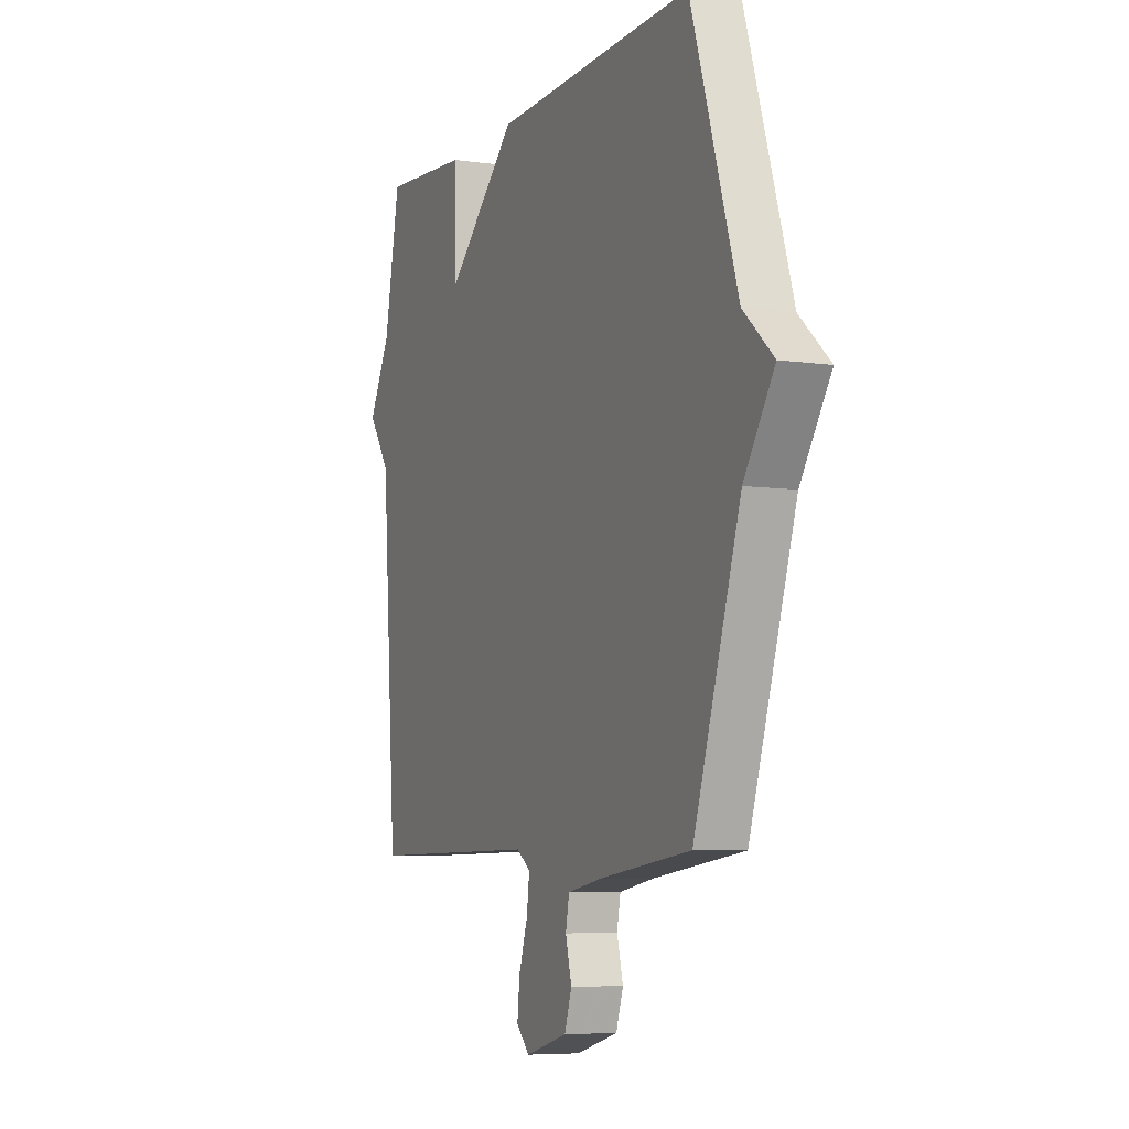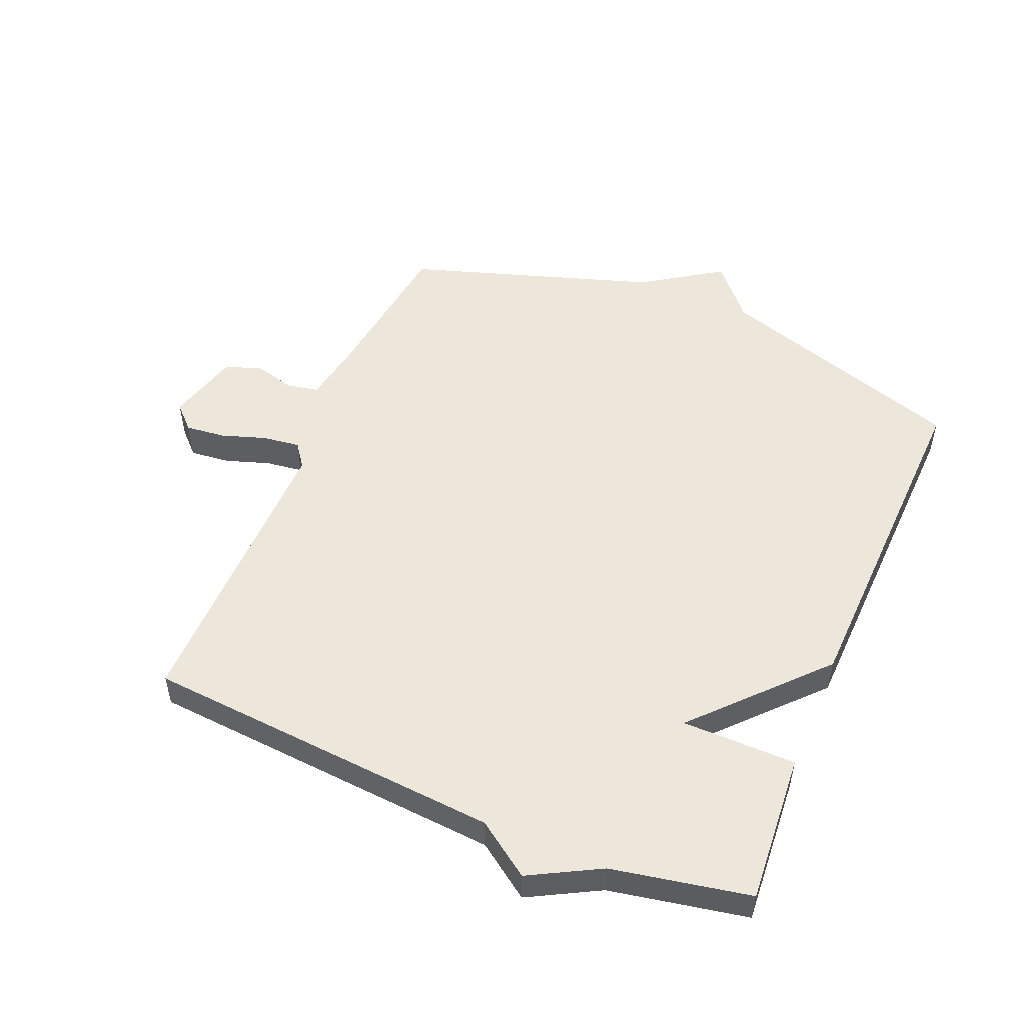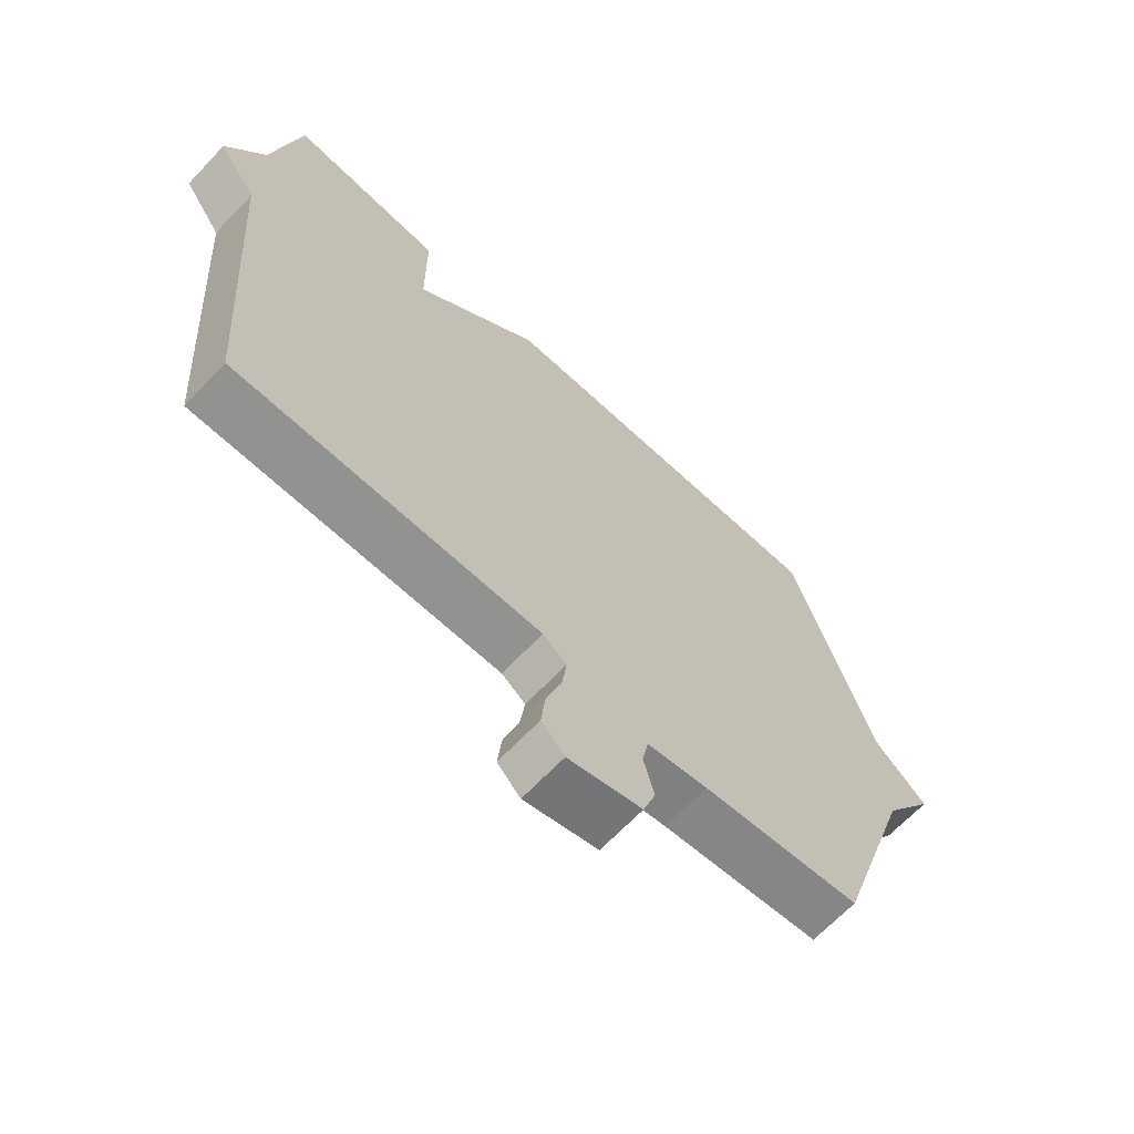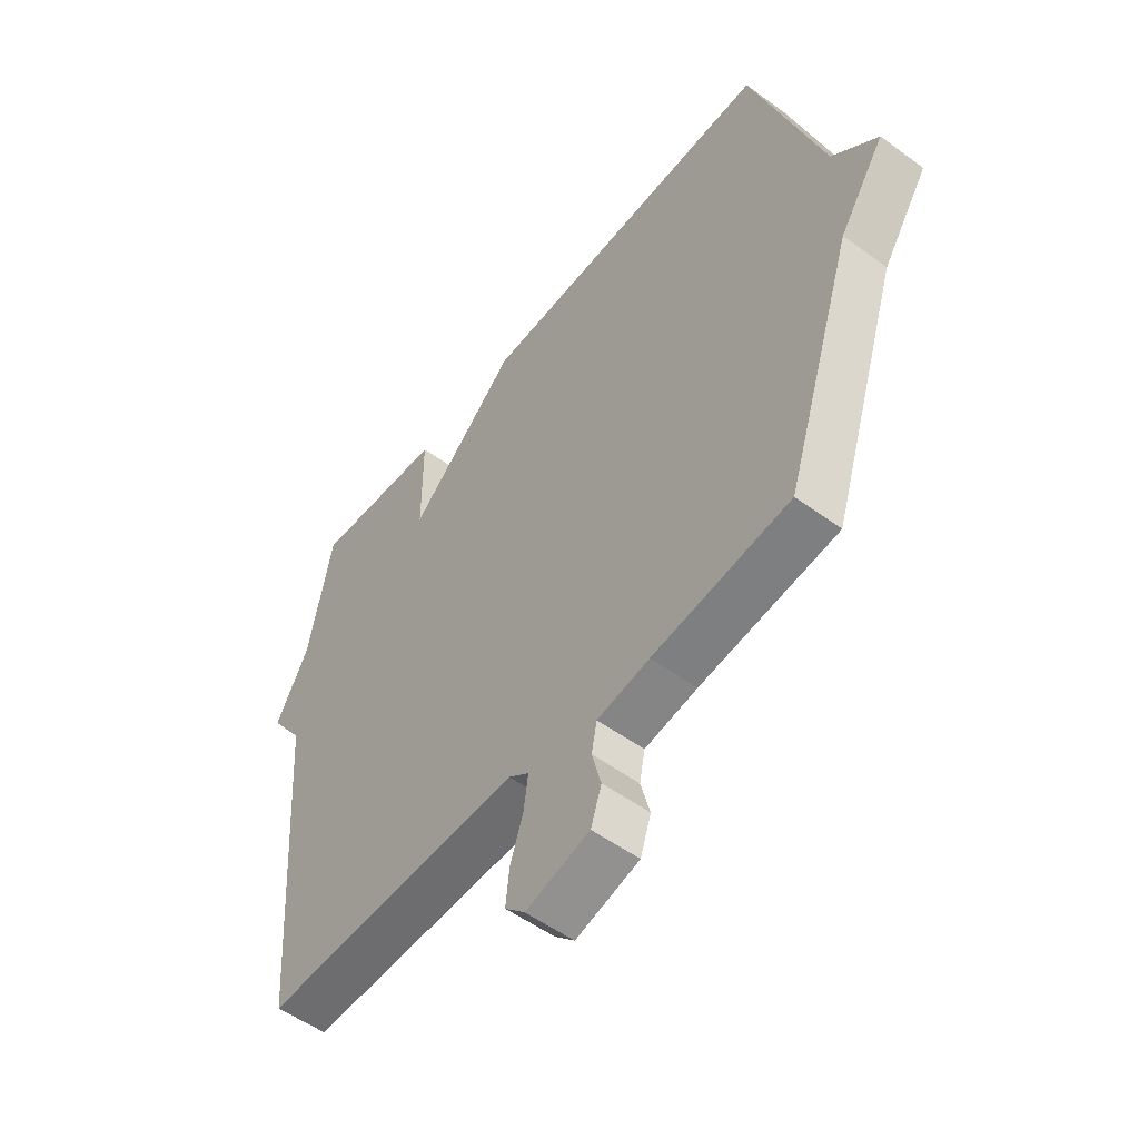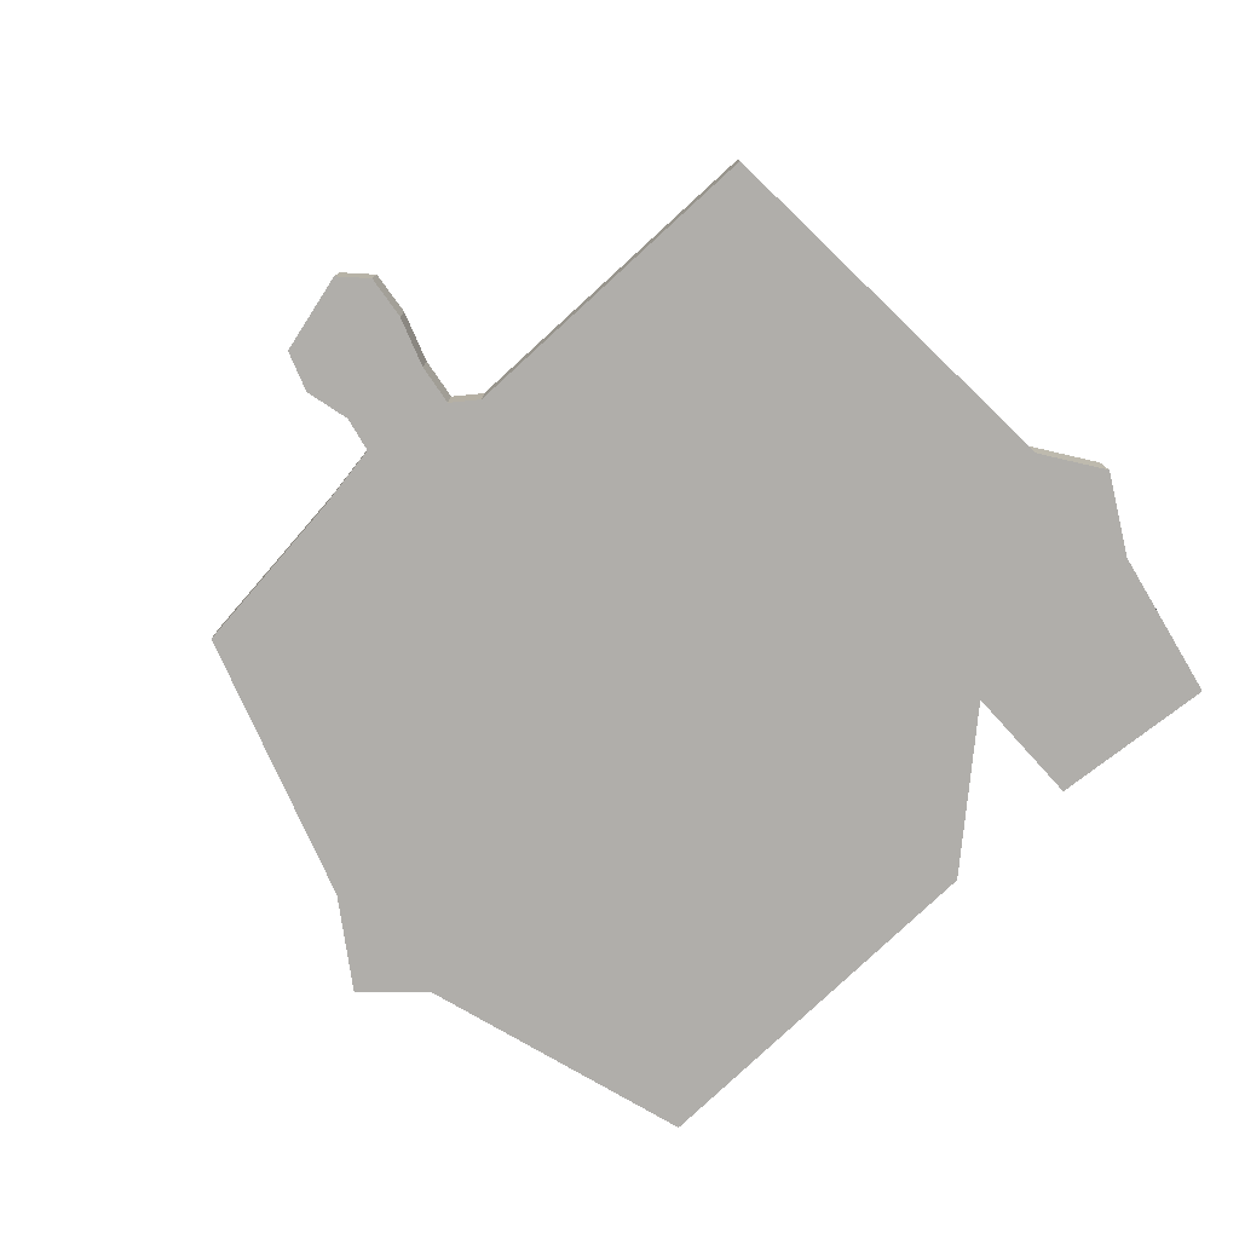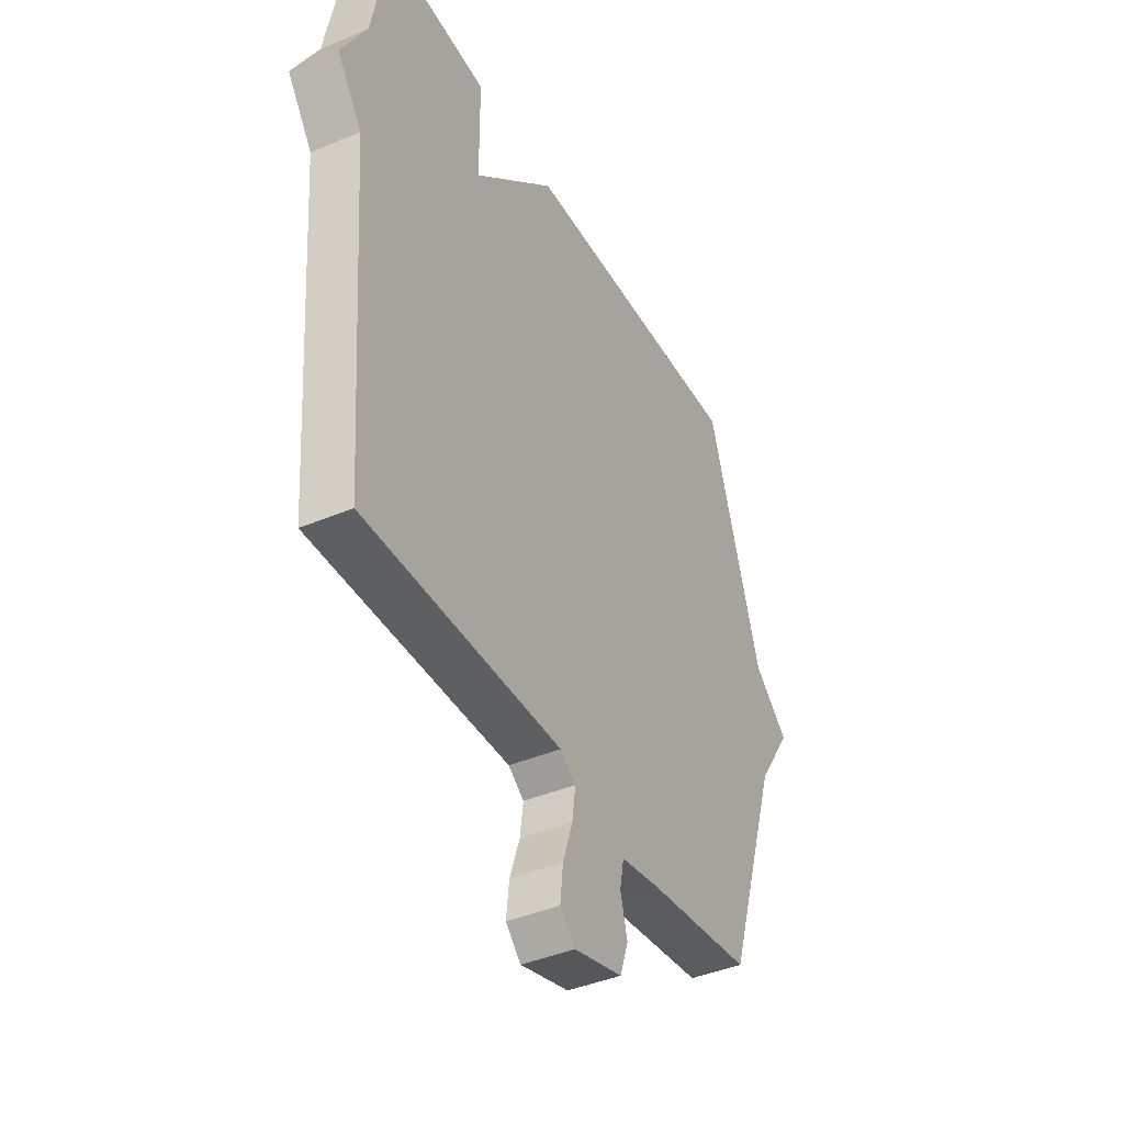
<metadata>
{"format":"obj","ext":"obj","renderer":"f3d","projection":"perspective","resolution":1024,"background":"white","views":[{"elev":-6.5,"azim":66.7,"up":"+Z"},{"elev":52.0,"azim":-67.2,"up":"+Y"},{"elev":-66.6,"azim":-43.5,"up":"+Z"},{"elev":-53.6,"azim":52.1,"up":"+Z"},{"elev":-77.7,"azim":-138.1,"up":"+Y"},{"elev":-41.4,"azim":-62.8,"up":"+Z"}]}
</metadata>
<code>
v 0.5 0.07 0.5
v 0.629 0.07 0.097
v 0.713 0.07 0.023
v 0.629 0.07 -0.103
v 0.5 0.07 -0.5
v 0.247 0.07 -0.532
v 0.15 0.07 -0.549
v 0.14 0.07 -0.6
v 0.157 0.07 -0.665
v 0.137 0.07 -0.724
v 0.019 0.07 -0.756
v -0.018 0.07 -0.719
v -0.011 0.07 -0.655
v 0.013 0.07 -0.583
v 0.021 0.07 -0.523
v -0.017 0.07 -0.495
v -0.5 0.07 -0.5
v -0.543 0.07 0.078
v -0.604 0.07 0.165
v -0.543 0.07 0.278
v -0.5 0.07 0.5
v -0.257 0.07 0.482
v -0.256 0.07 0.298
v -0.057 0.07 0.482
v 0.5 0 0.5
v 0.629 0 0.097
v 0.713 0 0.023
v 0.629 0 -0.103
v 0.5 0 -0.5
v 0.247 0 -0.532
v 0.15 0 -0.549
v 0.14 0 -0.6
v 0.157 0 -0.665
v 0.137 0 -0.724
v 0.019 0 -0.756
v -0.018 0 -0.719
v -0.011 0 -0.655
v 0.013 0 -0.583
v 0.021 0 -0.523
v -0.017 0 -0.495
v -0.5 0 -0.5
v -0.543 0 0.078
v -0.604 0 0.165
v -0.543 0 0.278
v -0.5 0 0.5
v -0.257 0 0.482
v -0.256 0 0.298
v -0.057 0 0.482
f 23 24 1 2
f 20 21 22 23
f 2 3 4
f 23 2 4
f 20 23 4
f 19 20 4
f 18 19 4
f 16 17 18 4
f 4 5 6
f 16 4 6
f 15 16 6
f 12 13 14
f 11 12 14
f 10 11 14
f 9 10 14
f 8 9 14
f 7 8 14 15
f 6 7 15
f 26 25 48 47
f 47 46 45 44
f 28 27 26
f 28 26 47
f 28 47 44
f 28 44 43
f 28 43 42
f 28 42 41 40
f 30 29 28
f 30 28 40
f 30 40 39
f 38 37 36
f 38 36 35
f 38 35 34
f 38 34 33
f 38 33 32
f 39 38 32 31
f 39 31 30
f 1 25 26 2
f 2 26 27 3
f 3 27 28 4
f 4 28 29 5
f 5 29 30 6
f 6 30 31 7
f 7 31 32 8
f 8 32 33 9
f 9 33 34 10
f 10 34 35 11
f 11 35 36 12
f 12 36 37 13
f 13 37 38 14
f 14 38 39 15
f 15 39 40 16
f 16 40 41 17
f 17 41 42 18
f 18 42 43 19
f 19 43 44 20
f 20 44 45 21
f 21 45 46 22
f 22 46 47 23
f 23 47 48 24
f 24 48 25 1

</code>
